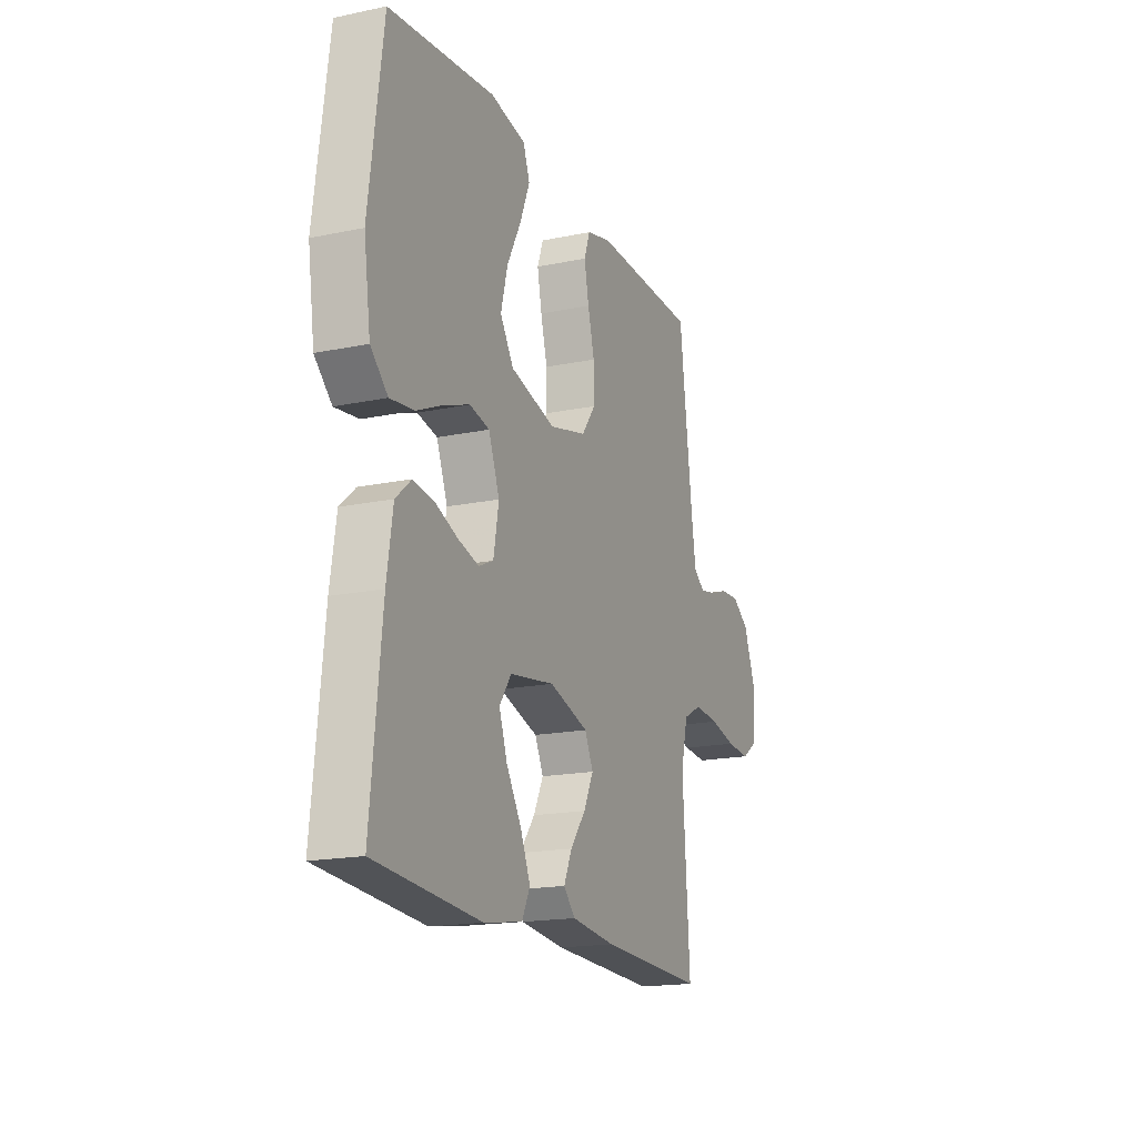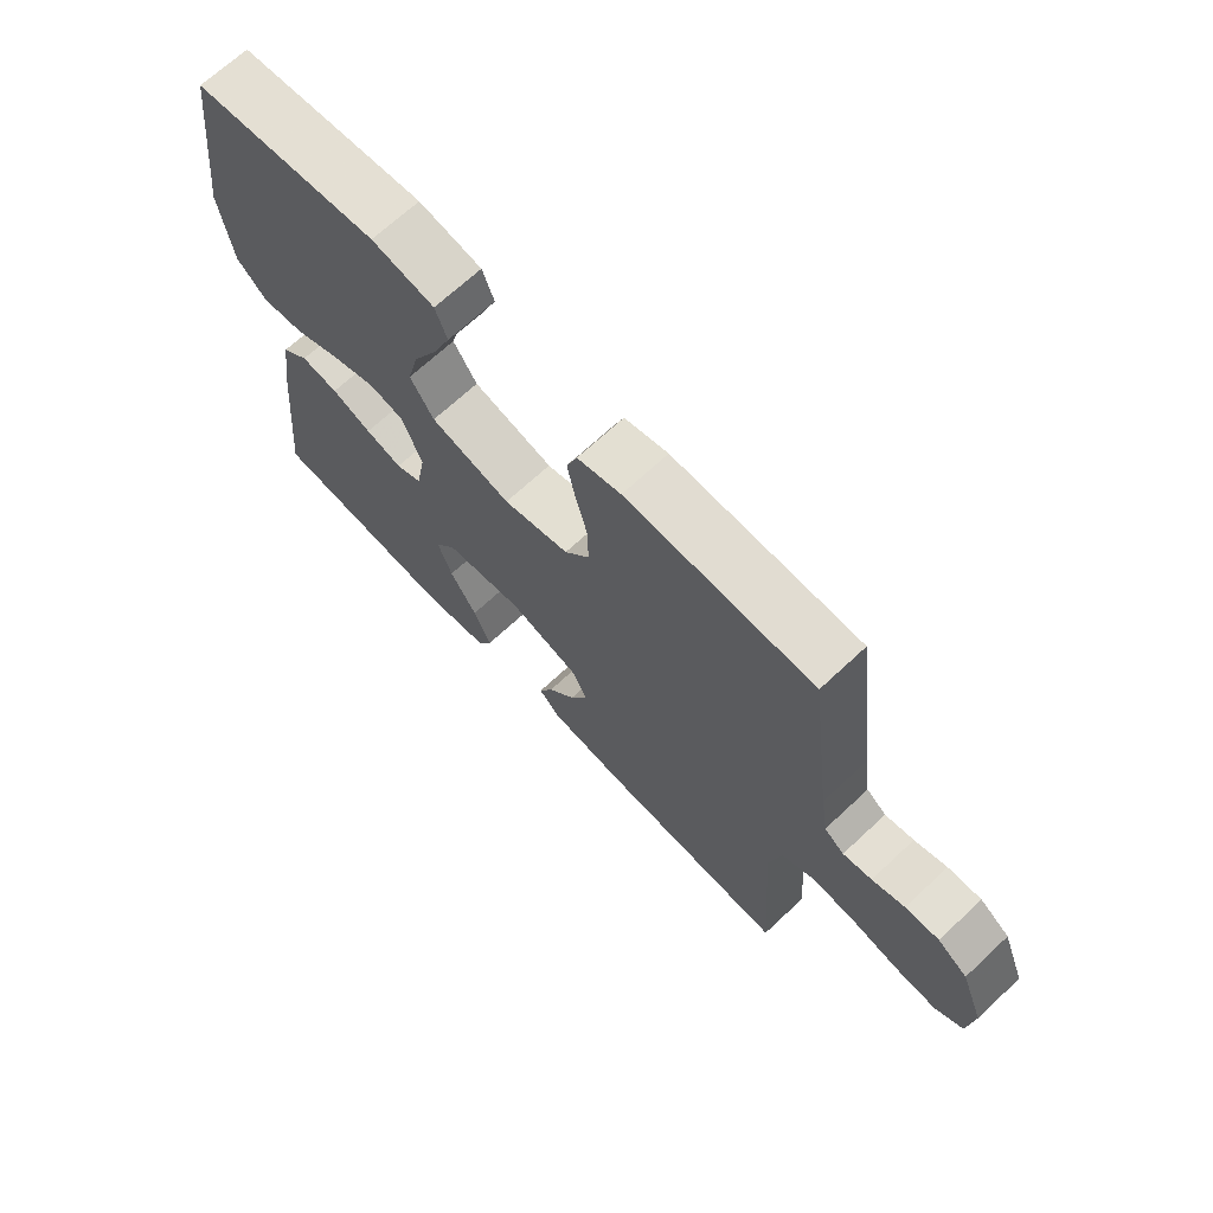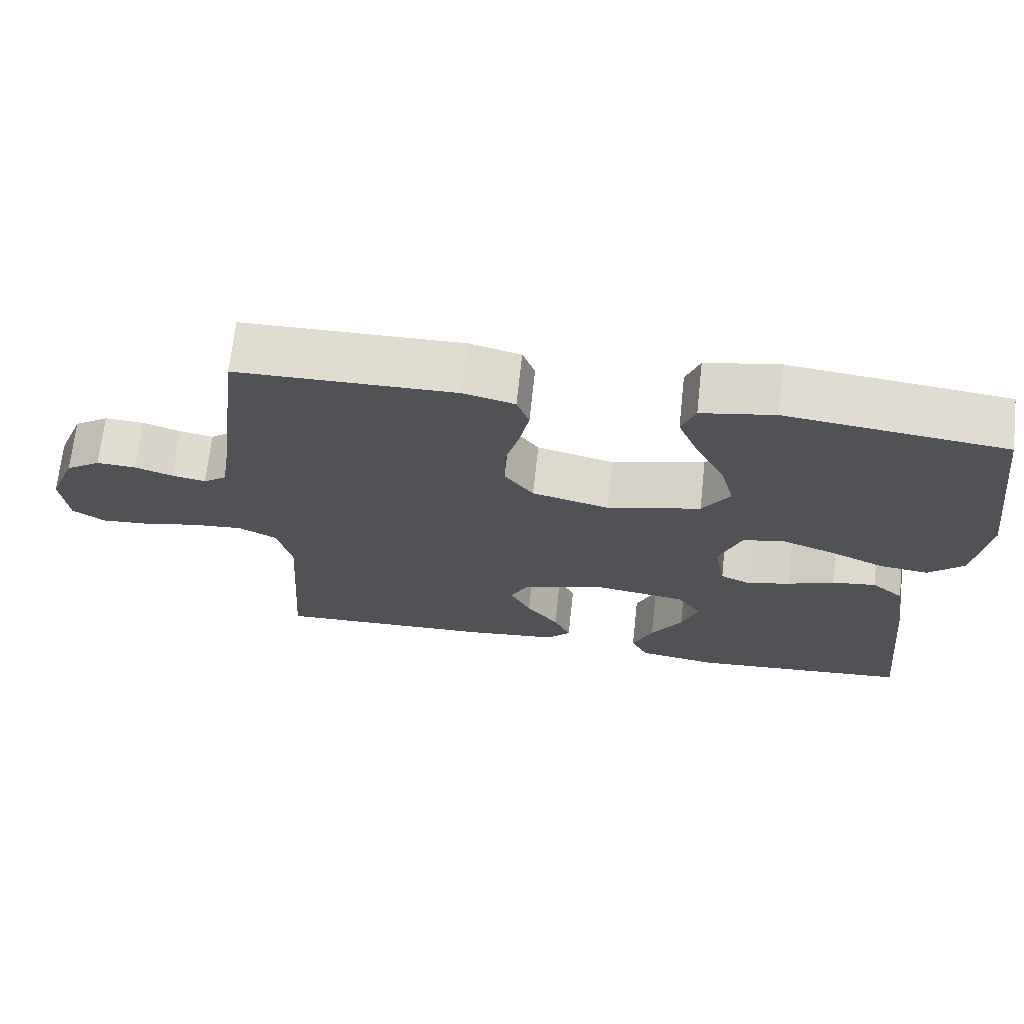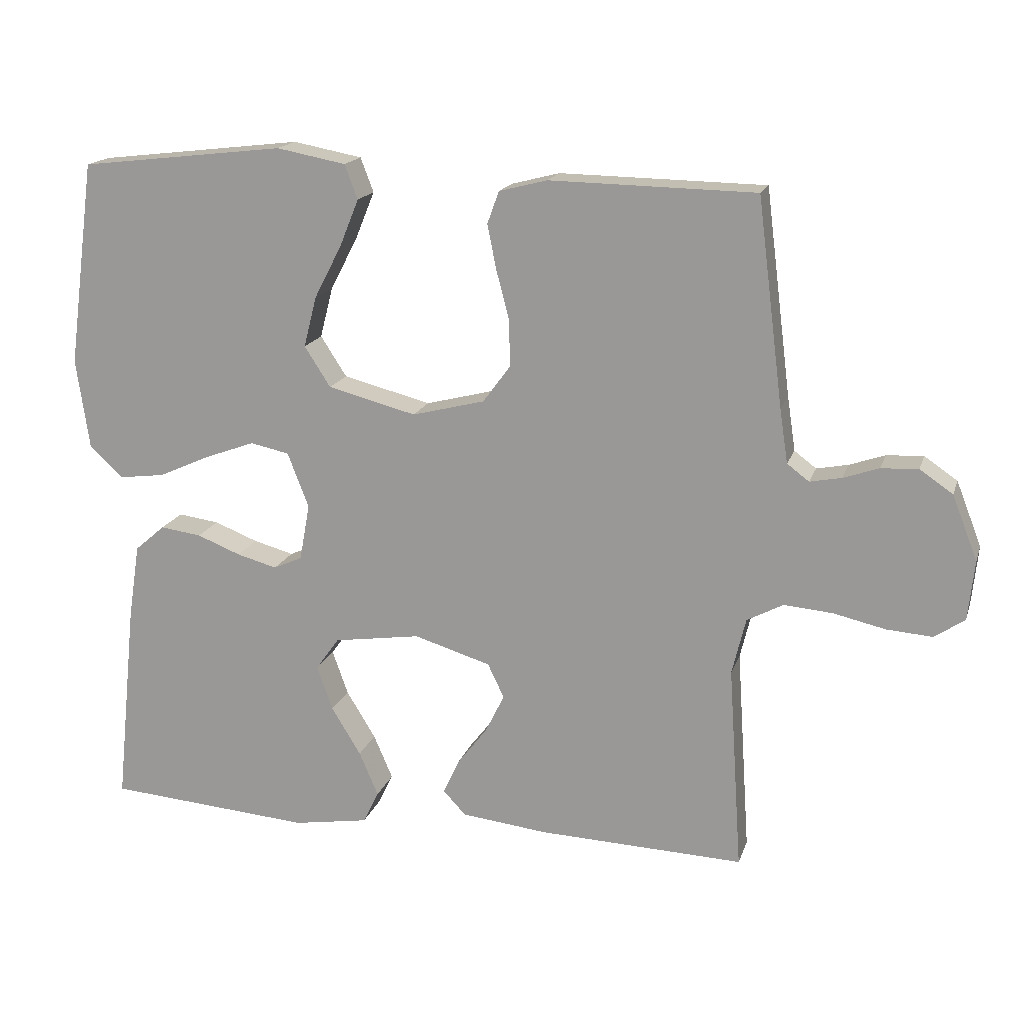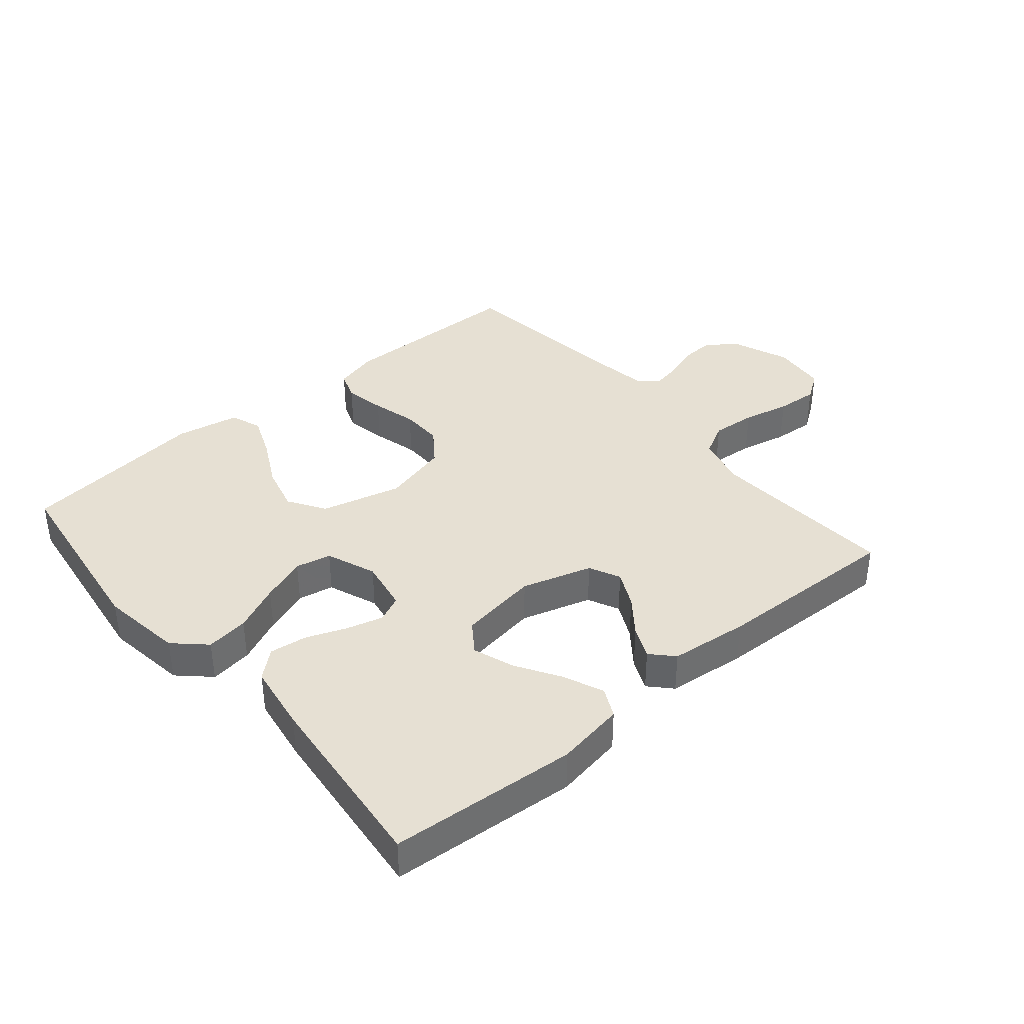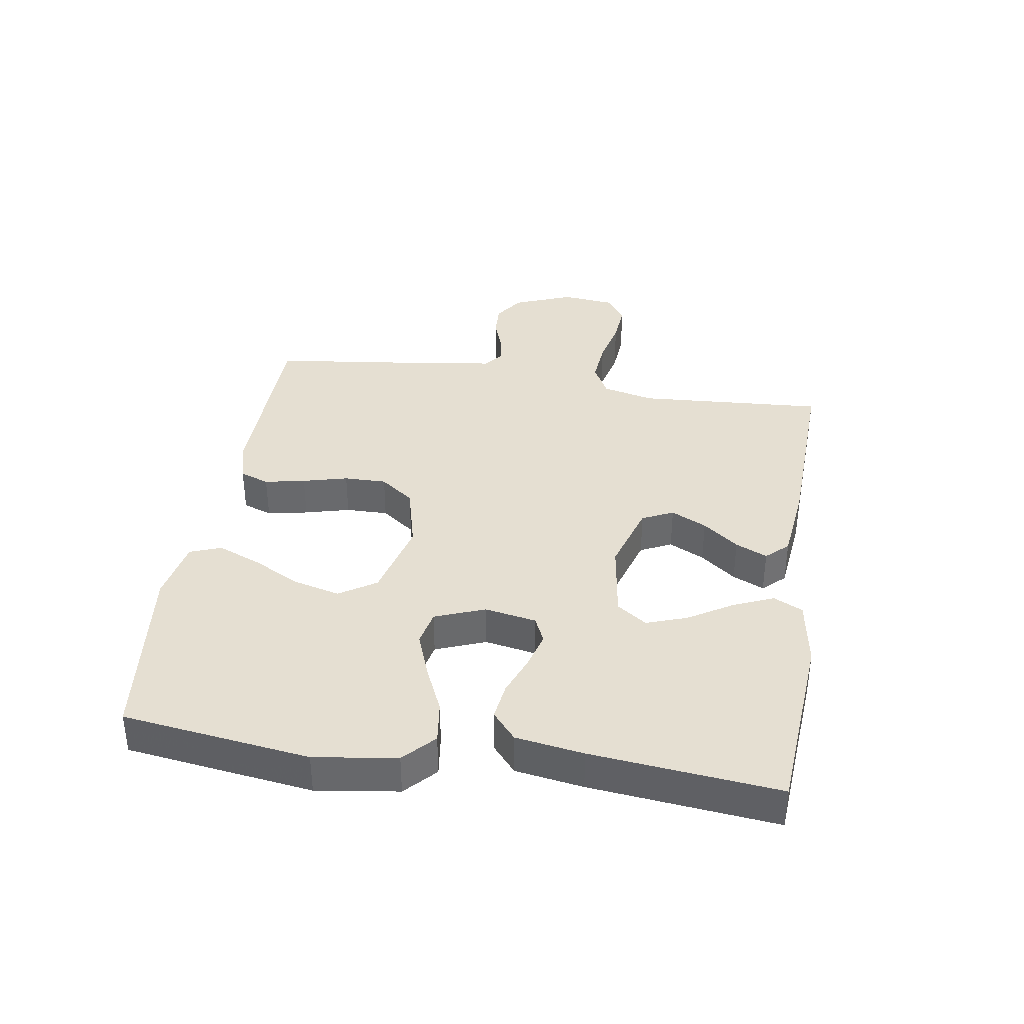
<metadata>
{"format":"obj","ext":"obj","renderer":"f3d","projection":"perspective","resolution":1024,"background":"white","views":[{"elev":-17.6,"azim":112.4,"up":"+Z"},{"elev":68.5,"azim":-133.1,"up":"+Z"},{"elev":69.2,"azim":6.2,"up":"+Z"},{"elev":17.0,"azim":-164.5,"up":"+Z"},{"elev":38.4,"azim":139.8,"up":"+Y"},{"elev":37.4,"azim":99.0,"up":"+Y"}]}
</metadata>
<code>
v 0.5 0.07 0.5
v 0.54 0.07 0.2
v 0.521 0.07 0.068
v 0.472 0.07 0.022
v 0.404 0.07 0.031
v 0.329 0.07 0.065
v 0.256 0.07 0.092
v 0.199 0.07 0.08
v 0.168 0.07 0
v 0.183 0.07 -0.083
v 0.225 0.07 -0.102
v 0.284 0.07 -0.086
v 0.348 0.07 -0.061
v 0.408 0.07 -0.053
v 0.452 0.07 -0.091
v 0.469 0.07 -0.2
v 0.5 0.07 -0.5
v 0.2 0.07 -0.523
v 0.09 0.07 -0.505
v 0.067 0.07 -0.458
v 0.095 0.07 -0.393
v 0.138 0.07 -0.323
v 0.161 0.07 -0.258
v 0.127 0.07 -0.21
v 0 0.07 -0.191
v -0.112 0.07 -0.225
v -0.136 0.07 -0.275
v -0.108 0.07 -0.332
v -0.064 0.07 -0.389
v -0.041 0.07 -0.44
v -0.074 0.07 -0.475
v -0.2 0.07 -0.489
v -0.5 0.07 -0.5
v -0.48 0.07 -0.2
v -0.5 0.07 -0.117
v -0.553 0.07 -0.089
v -0.624 0.07 -0.095
v -0.699 0.07 -0.112
v -0.766 0.07 -0.117
v -0.81 0.07 -0.087
v -0.819 0.07 0
v -0.782 0.07 0.094
v -0.734 0.07 0.127
v -0.68 0.07 0.124
v -0.628 0.07 0.106
v -0.582 0.07 0.097
v -0.55 0.07 0.121
v -0.538 0.07 0.2
v -0.5 0.07 0.5
v -0.2 0.07 0.505
v -0.13 0.07 0.487
v -0.113 0.07 0.44
v -0.126 0.07 0.375
v -0.145 0.07 0.303
v -0.146 0.07 0.235
v -0.106 0.07 0.181
v 0 0.07 0.154
v 0.129 0.07 0.187
v 0.167 0.07 0.246
v 0.148 0.07 0.32
v 0.108 0.07 0.397
v 0.08 0.07 0.466
v 0.099 0.07 0.516
v 0.2 0.07 0.535
v 0.5 0 0.5
v 0.54 0 0.2
v 0.521 0 0.068
v 0.472 0 0.022
v 0.404 0 0.031
v 0.329 0 0.065
v 0.256 0 0.092
v 0.199 0 0.08
v 0.168 0 0
v 0.183 0 -0.083
v 0.225 0 -0.102
v 0.284 0 -0.086
v 0.348 0 -0.061
v 0.408 0 -0.053
v 0.452 0 -0.091
v 0.469 0 -0.2
v 0.5 0 -0.5
v 0.2 0 -0.523
v 0.09 0 -0.505
v 0.067 0 -0.458
v 0.095 0 -0.393
v 0.138 0 -0.323
v 0.161 0 -0.258
v 0.127 0 -0.21
v 0 0 -0.191
v -0.112 0 -0.225
v -0.136 0 -0.275
v -0.108 0 -0.332
v -0.064 0 -0.389
v -0.041 0 -0.44
v -0.074 0 -0.475
v -0.2 0 -0.489
v -0.5 0 -0.5
v -0.48 0 -0.2
v -0.5 0 -0.117
v -0.553 0 -0.089
v -0.624 0 -0.095
v -0.699 0 -0.112
v -0.766 0 -0.117
v -0.81 0 -0.087
v -0.819 0 0
v -0.782 0 0.094
v -0.734 0 0.127
v -0.68 0 0.124
v -0.628 0 0.106
v -0.582 0 0.097
v -0.55 0 0.121
v -0.538 0 0.2
v -0.5 0 0.5
v -0.2 0 0.505
v -0.13 0 0.487
v -0.113 0 0.44
v -0.126 0 0.375
v -0.145 0 0.303
v -0.146 0 0.235
v -0.106 0 0.181
v 0 0 0.154
v 0.129 0 0.187
v 0.167 0 0.246
v 0.148 0 0.32
v 0.108 0 0.397
v 0.08 0 0.466
v 0.099 0 0.516
v 0.2 0 0.535
f 60 61 62 63
f 59 60 63 64
f 51 52 53 54
f 49 50 51 54
f 48 49 54 55
f 47 48 55 56
f 42 43 44 45
f 42 45 46
f 41 42 46
f 40 41 46
f 37 38 39 40
f 36 37 40 46
f 35 36 46 47
f 31 32 33 34
f 28 29 30 31
f 27 28 31 34
f 26 27 34 35
f 19 20 21 22
f 19 22 23
f 18 19 23
f 17 18 23
f 16 17 23 24
f 12 13 14 15
f 11 12 15 16
f 3 4 5 6
f 3 6 7
f 2 3 7
f 59 64 1 2
f 58 59 2 7
f 57 58 7 8
f 56 57 8 9
f 47 56 9 10
f 25 26 35 47
f 25 47 10 11
f 11 16 24 25
f 127 126 125 124
f 128 127 124 123
f 118 117 116 115
f 118 115 114 113
f 119 118 113 112
f 120 119 112 111
f 109 108 107 106
f 110 109 106
f 110 106 105
f 110 105 104
f 104 103 102 101
f 110 104 101 100
f 111 110 100 99
f 98 97 96 95
f 95 94 93 92
f 98 95 92 91
f 99 98 91 90
f 86 85 84 83
f 87 86 83
f 87 83 82
f 87 82 81
f 88 87 81 80
f 79 78 77 76
f 80 79 76 75
f 70 69 68 67
f 71 70 67
f 71 67 66
f 66 65 128 123
f 71 66 123 122
f 72 71 122 121
f 73 72 121 120
f 74 73 120 111
f 111 99 90 89
f 75 74 111 89
f 89 88 80 75
f 1 65 66 2
f 2 66 67 3
f 3 67 68 4
f 4 68 69 5
f 5 69 70 6
f 6 70 71 7
f 7 71 72 8
f 8 72 73 9
f 9 73 74 10
f 10 74 75 11
f 11 75 76 12
f 12 76 77 13
f 13 77 78 14
f 14 78 79 15
f 15 79 80 16
f 16 80 81 17
f 17 81 82 18
f 18 82 83 19
f 19 83 84 20
f 20 84 85 21
f 21 85 86 22
f 22 86 87 23
f 23 87 88 24
f 24 88 89 25
f 25 89 90 26
f 26 90 91 27
f 27 91 92 28
f 28 92 93 29
f 29 93 94 30
f 30 94 95 31
f 31 95 96 32
f 32 96 97 33
f 33 97 98 34
f 34 98 99 35
f 35 99 100 36
f 36 100 101 37
f 37 101 102 38
f 38 102 103 39
f 39 103 104 40
f 40 104 105 41
f 41 105 106 42
f 42 106 107 43
f 43 107 108 44
f 44 108 109 45
f 45 109 110 46
f 46 110 111 47
f 47 111 112 48
f 48 112 113 49
f 49 113 114 50
f 50 114 115 51
f 51 115 116 52
f 52 116 117 53
f 53 117 118 54
f 54 118 119 55
f 55 119 120 56
f 56 120 121 57
f 57 121 122 58
f 58 122 123 59
f 59 123 124 60
f 60 124 125 61
f 61 125 126 62
f 62 126 127 63
f 63 127 128 64
f 64 128 65 1

</code>
